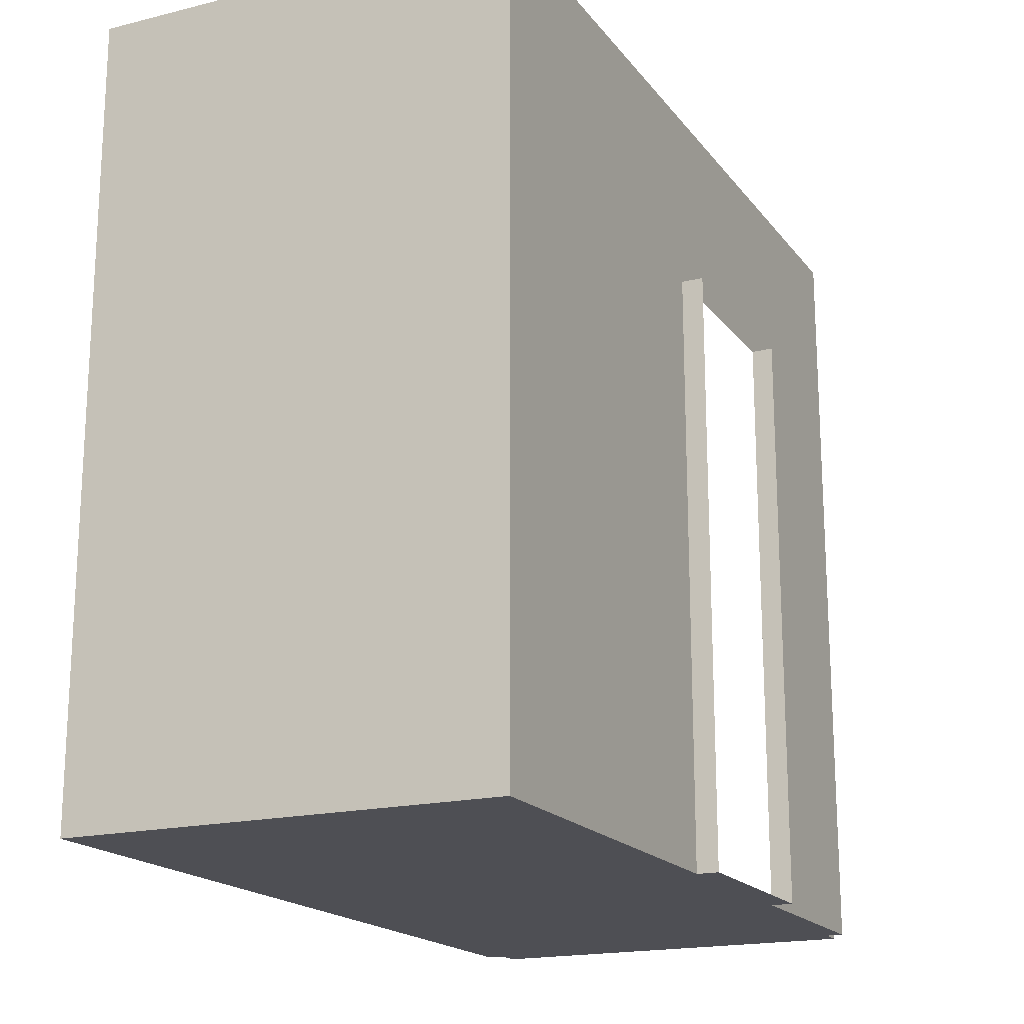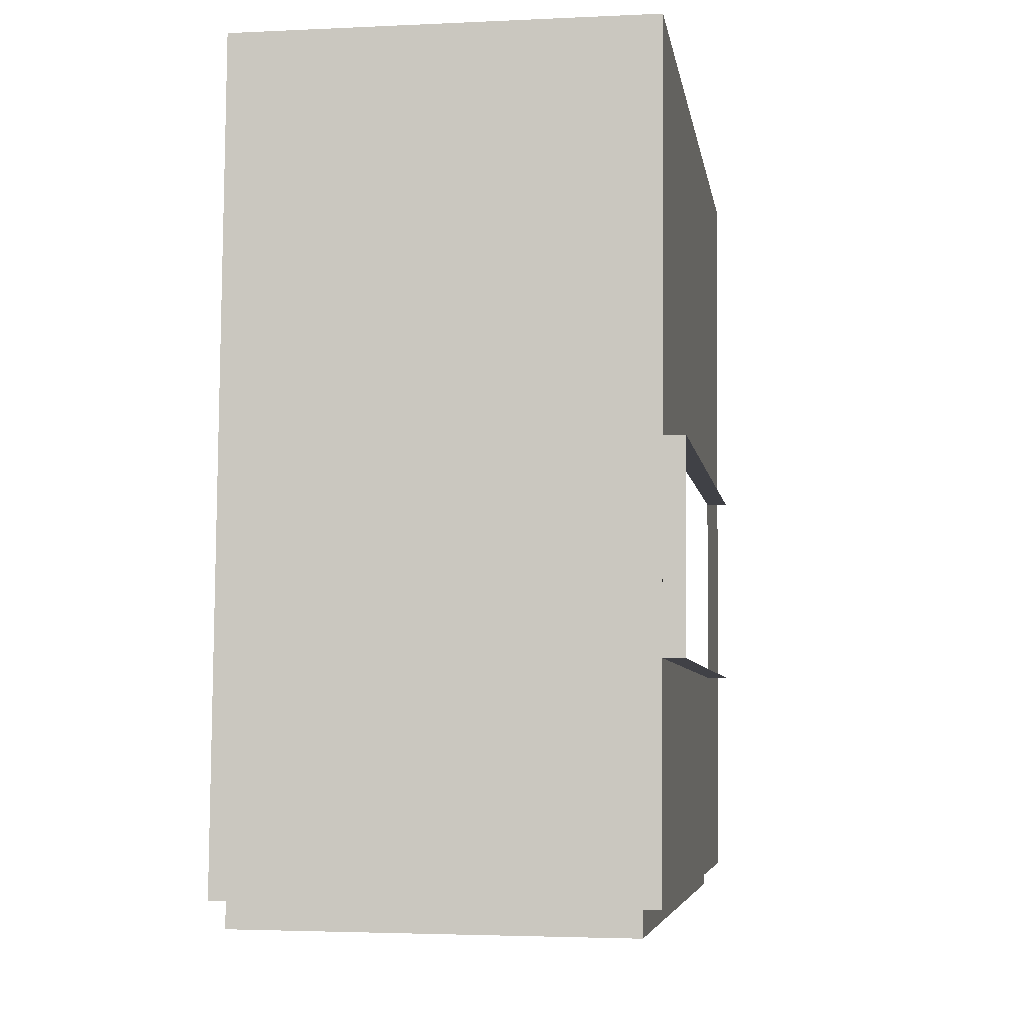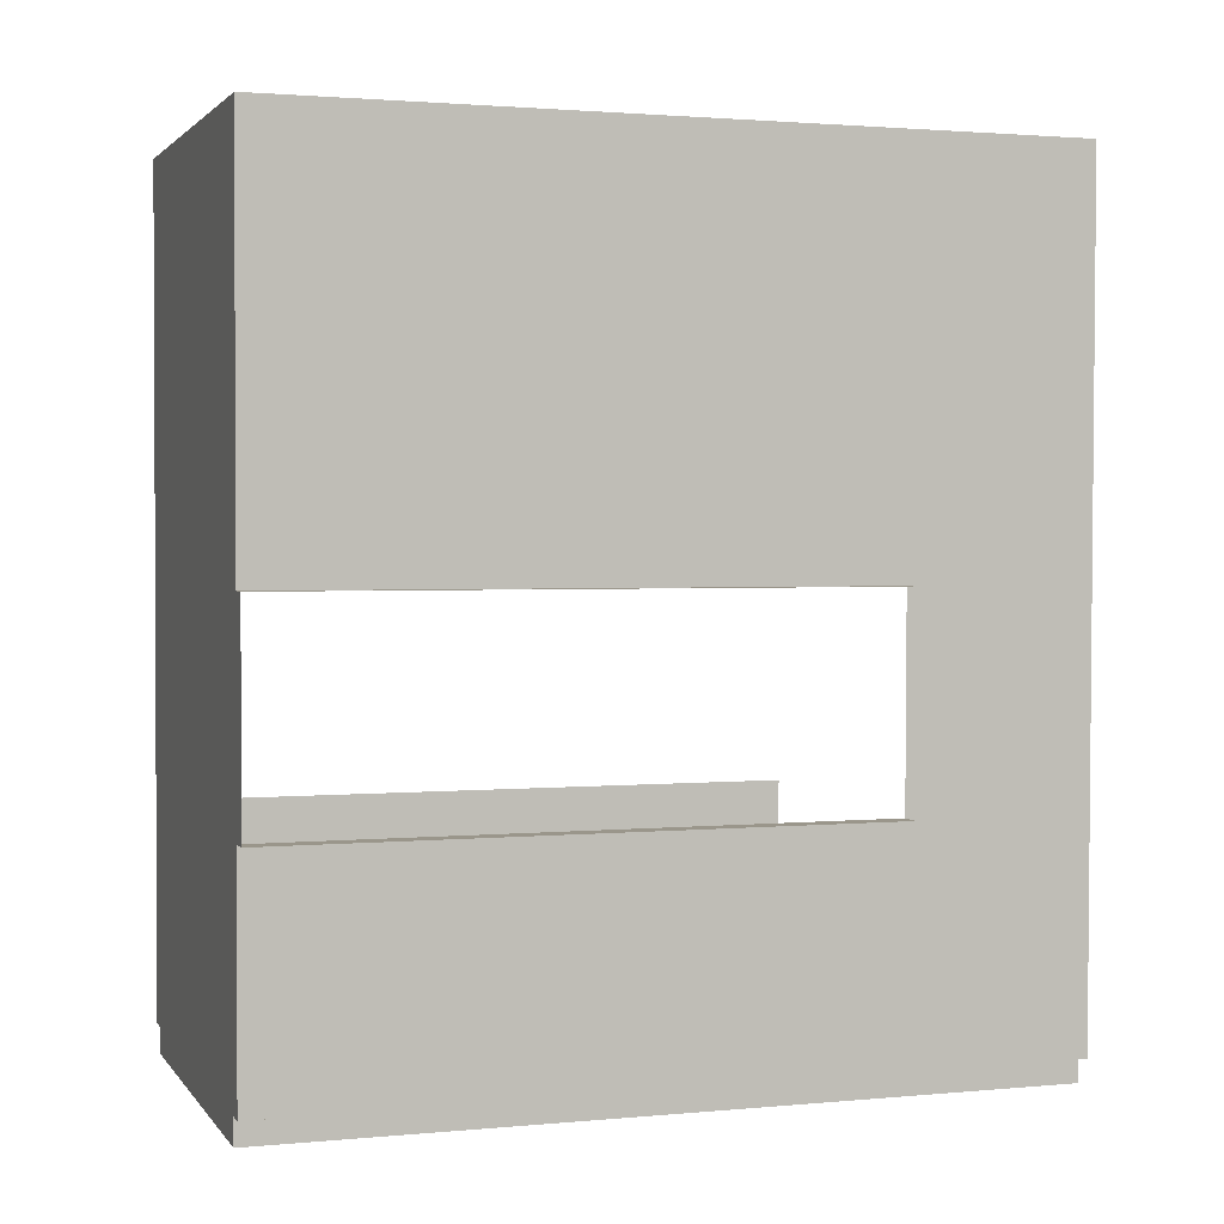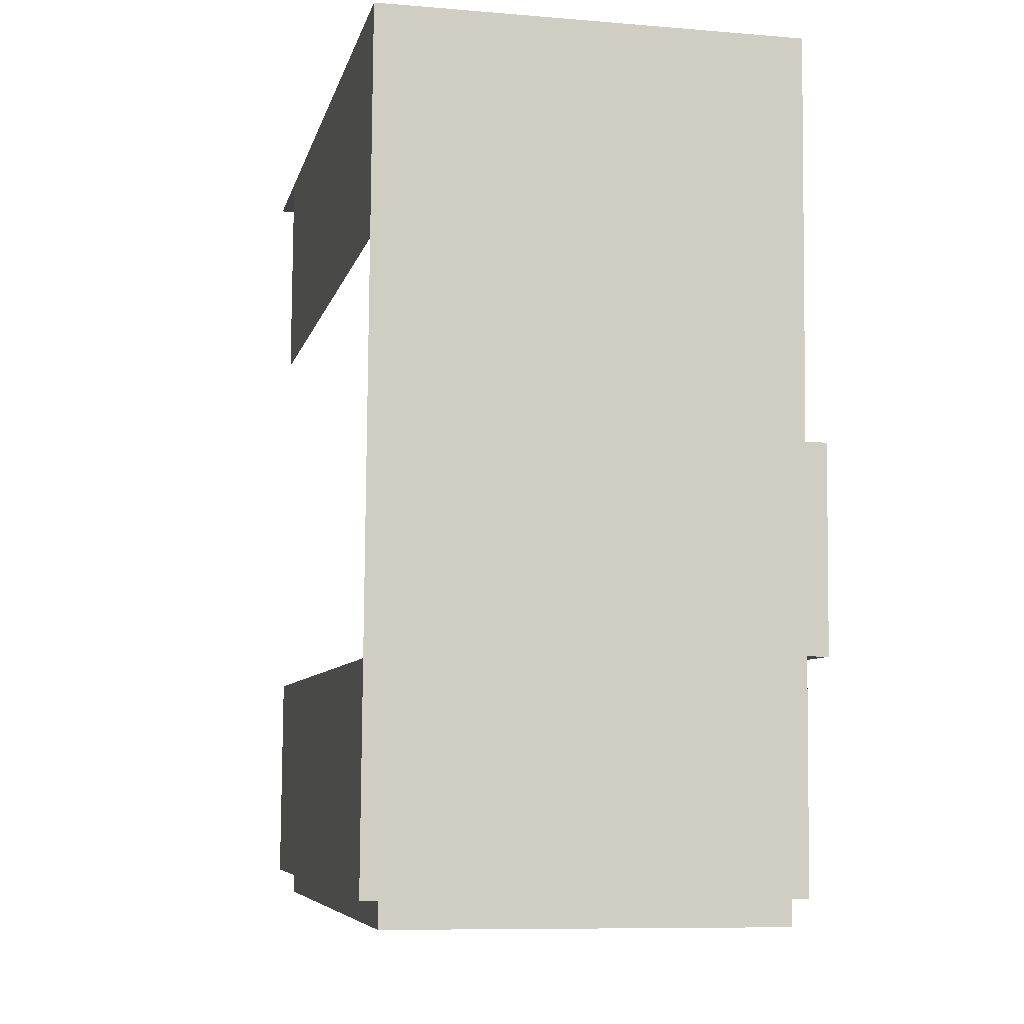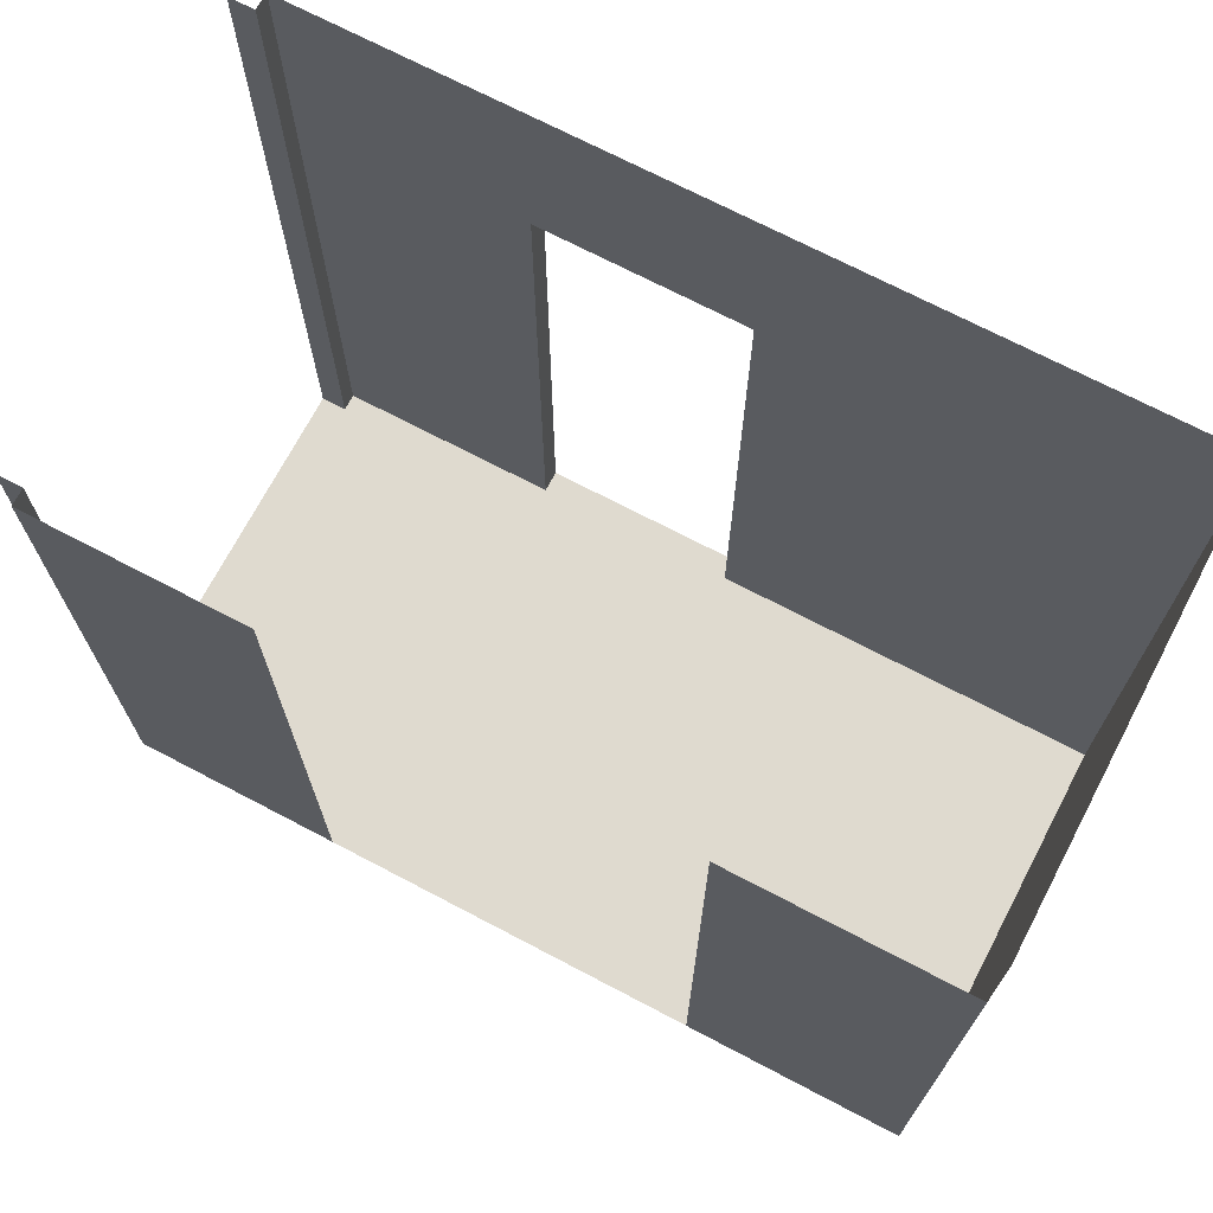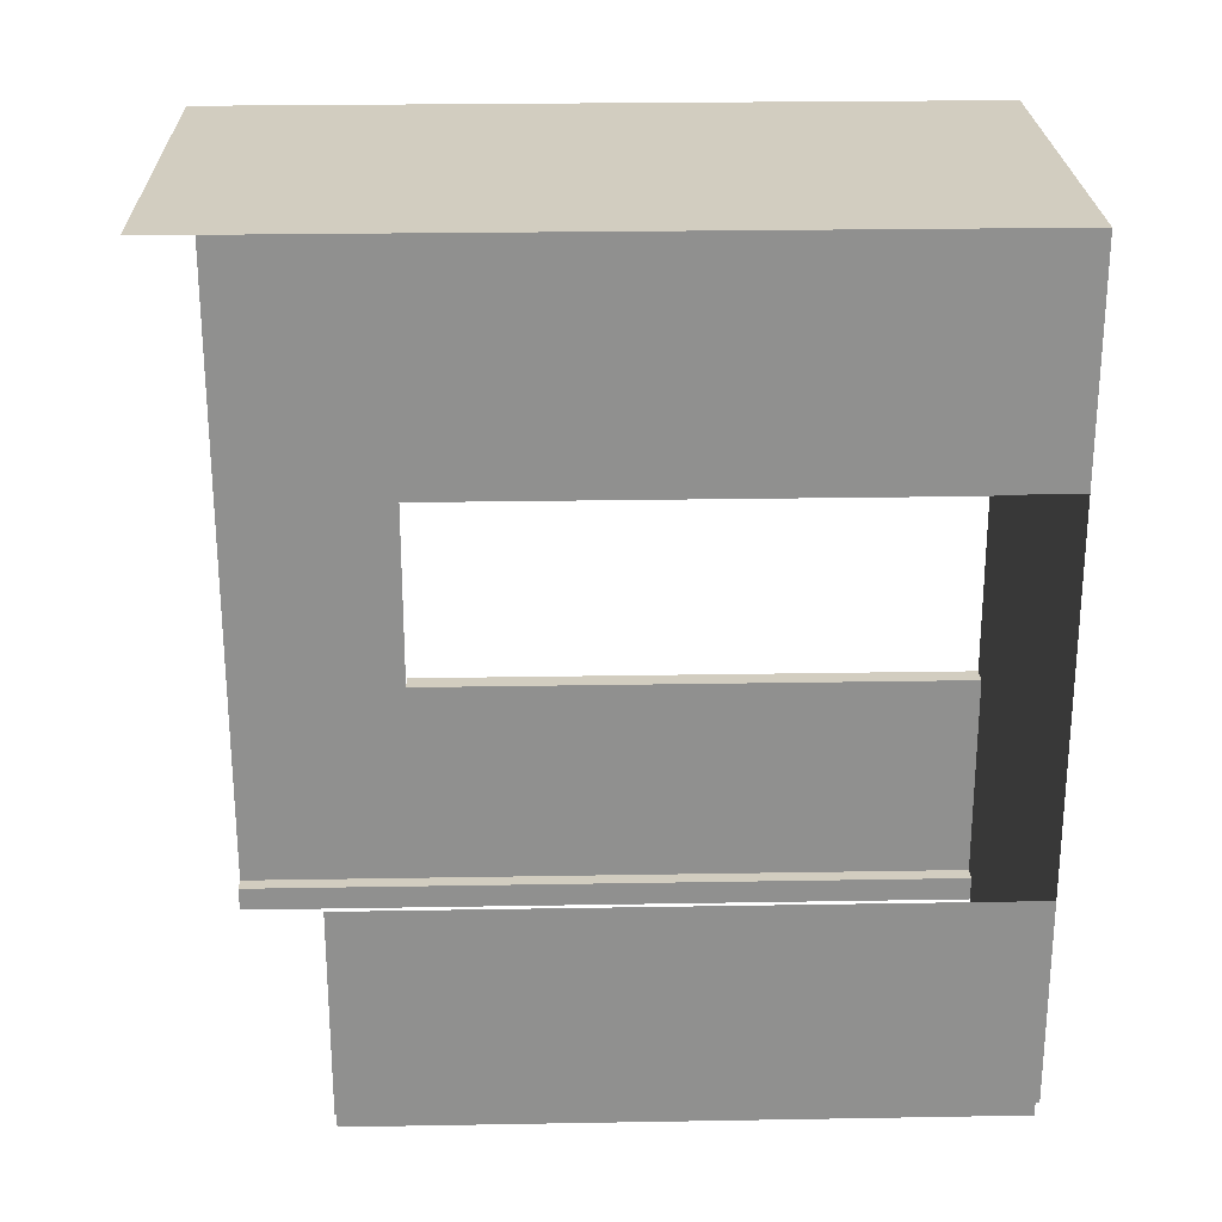
<metadata>
{"format":"obj","ext":"obj","renderer":"f3d","projection":"perspective","resolution":1024,"background":"white","views":[{"elev":-18.3,"azim":26.0,"up":"+Y"},{"elev":-6.1,"azim":9.1,"up":"+Z"},{"elev":1.8,"azim":71.3,"up":"+Z"},{"elev":-6.9,"azim":-12.3,"up":"+Z"},{"elev":70.8,"azim":-61.8,"up":"+Y"},{"elev":25.1,"azim":-91.6,"up":"+Z"}]}
</metadata>
<code>
g Mesh1 COM011 Model
v 17.95 0.2101 -41.13
v 17.87 3.21 -41.13
v 17.87 0.2101 -41.13
f 1 2 3
v 17.95 3.21 -41.13
f 2 1 4
f 3 2 1
v 17.88 0.2101 -40.13
f 2 5 3
v 17.88 3.21 -40.13
f 5 2 6
f 6 2 5
f 3 5 2
f 5 1 3
v 17.89 0.2101 -38.33
f 1 5 7
f 3 1 5
f 7 5 1
v 17.9 0.2101 -37.28
f 1 7 8
f 8 7 1
v 17.89 3.21 -38.33
f 9 8 7
v 17.9 3.21 -37.28
f 8 9 10
f 10 9 8
f 7 8 9
v 19.86 3.81 -37.3
f 11 8 10
v 19.86 0.2101 -37.3
f 8 11 12
f 12 11 8
v 19.84 2.96 -39.15
f 11 13 12
v 19.83 3.81 -41.15
f 13 11 14
f 12 13 11
v 19.84 0.2101 -39.15
f 15 12 13
f 13 12 15
v 19.75 0.2101 -41.15
f 16 12 15
f 1 12 16
f 1 8 12
f 12 8 1
f 16 12 1
f 15 12 16
v 19.83 0.2101 -41.15
f 16 15 17
f 17 15 16
v 19.84 0.2101 -40.1
f 17 15 18
f 18 15 17
v 19.94 0.2101 -40.1
f 15 19 18
v 19.94 0.2101 -39.15
f 19 15 20
f 18 19 15
v 19.84 2.96 -40.1
f 19 21 18
v 19.94 2.96 -40.1
f 21 19 22
f 18 21 19
f 21 14 18
f 13 14 21
f 14 11 13
f 21 14 13
f 18 14 21
v 19.83 0.2101 -40.25
f 18 14 23
f 23 14 18
f 23 14 17
f 17 14 23
f 14 16 17
v 19.75 3.81 -41.15
f 16 14 24
f 17 16 14
f 24 14 16
v 19.75 3.81 -41.27
f 25 16 24
v 19.75 0.2101 -41.22
f 16 25 26
f 24 16 25
f 26 25 16
v 19.75 0.2101 -41.27
f 26 25 27
f 27 25 26
f 1 26 27
f 1 16 26
f 26 16 1
f 27 26 1
v 17.95 0.2101 -41.2
f 27 28 1
v 17.95 0.2101 -41.25
f 28 27 29
f 29 27 28
f 1 28 27
v 17.95 3.21 -41.25
f 30 1 28
f 1 30 4
f 4 30 1
f 28 1 30
f 30 28 29
f 29 28 30
f 4 1 2
f 17 18 23
f 23 18 17
f 22 19 21
f 20 15 19
v 19.94 2.96 -39.15
f 15 31 20
f 31 15 13
f 20 31 15
f 13 15 31
f 10 8 11
v 17.9 3.81 -37.28
f 11 10 32
f 32 10 11
g Mesh2 COM011 Model
l 3 2
l 3 1
l 3 5
l 5 6
l 7 5
l 7 8
l 7 9
l 10 9
l 8 10
l 12 8
l 12 15
l 12 11
l 11 14
l 32 11
l 10 32
l 17 14
l 23 17
l 18 23
l 18 21
l 19 18
l 20 19
l 20 31
l 15 20
l 15 13
l 13 21
l 31 13
l 22 21
l 19 22
l 17 16
l 16 24
l 26 16
l 26 27
l 27 29
l 27 25
l 25 24
l 14 24
l 29 28
l 29 30
l 30 4
l 1 4
l 1 28
l 4 2
l 6 2
g Mesh3 Model
v 145.9 3.3 -184.3
v 145.9 3.33 -184.3
l 33 34
g Mesh4 Model
v 139 3.33 -157.4
v 139 3.3 -157.4
l 35 36
g Mesh5 Model
v -0.779 8.56 -66.78
v -0.789 8.56 -66.78
l 37 38

</code>
